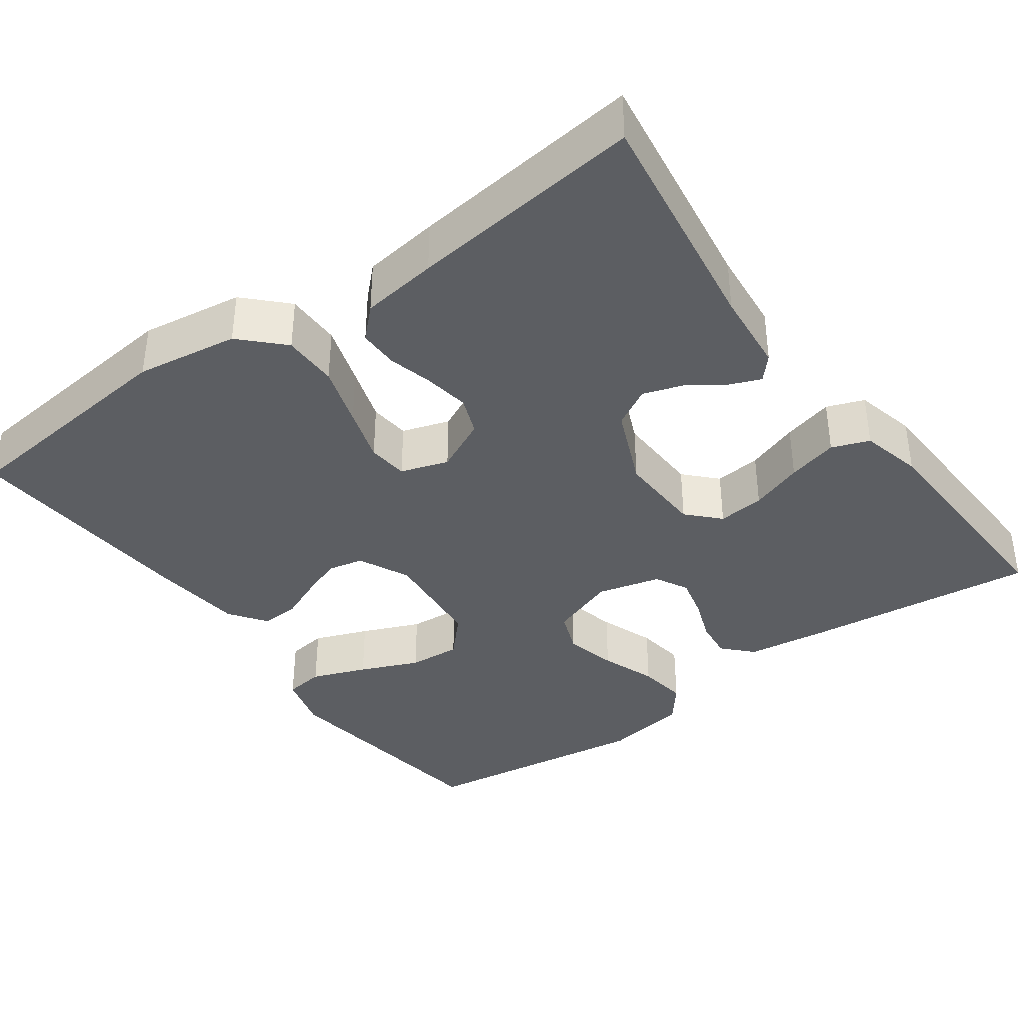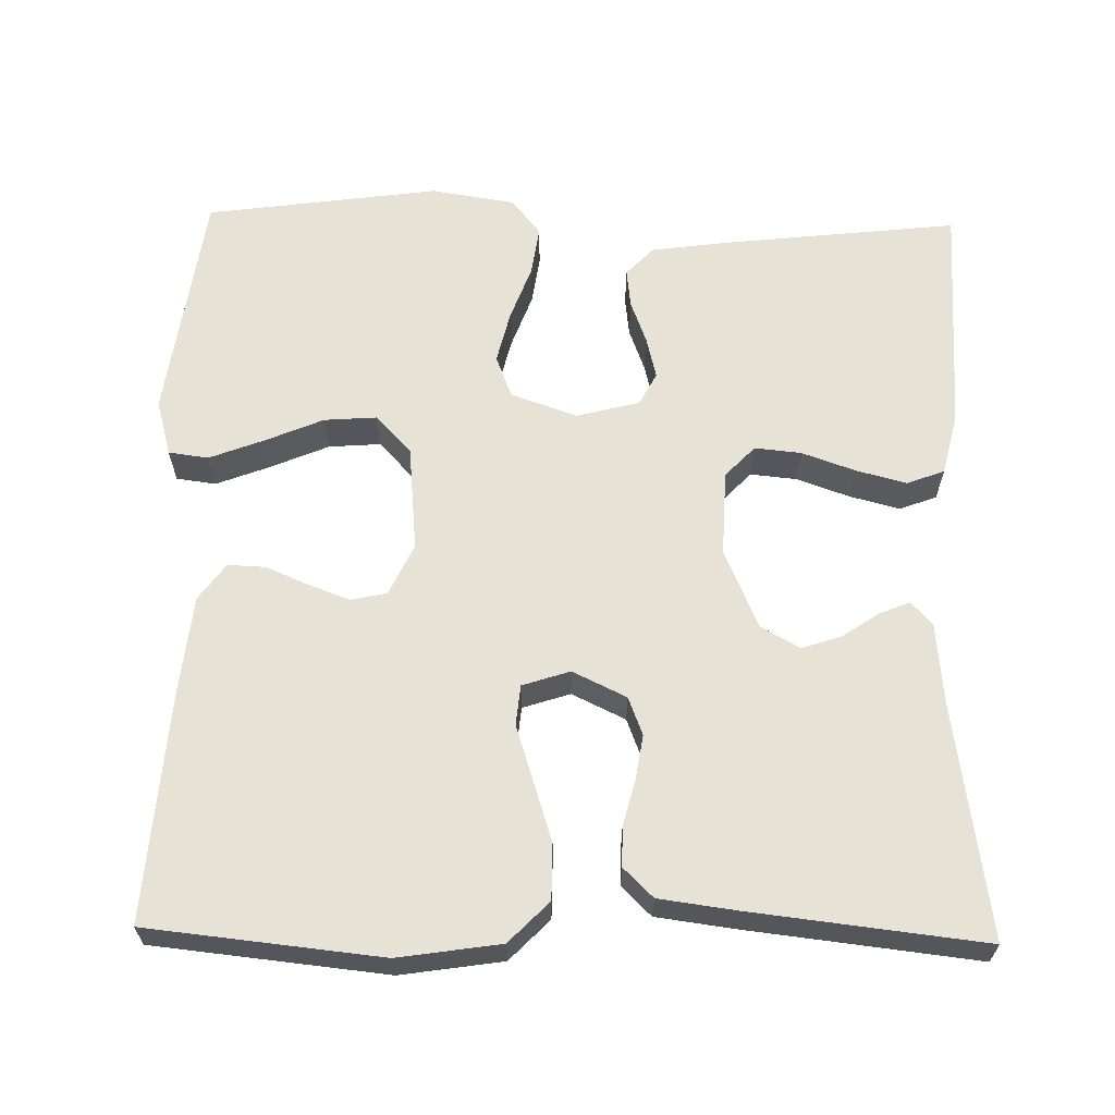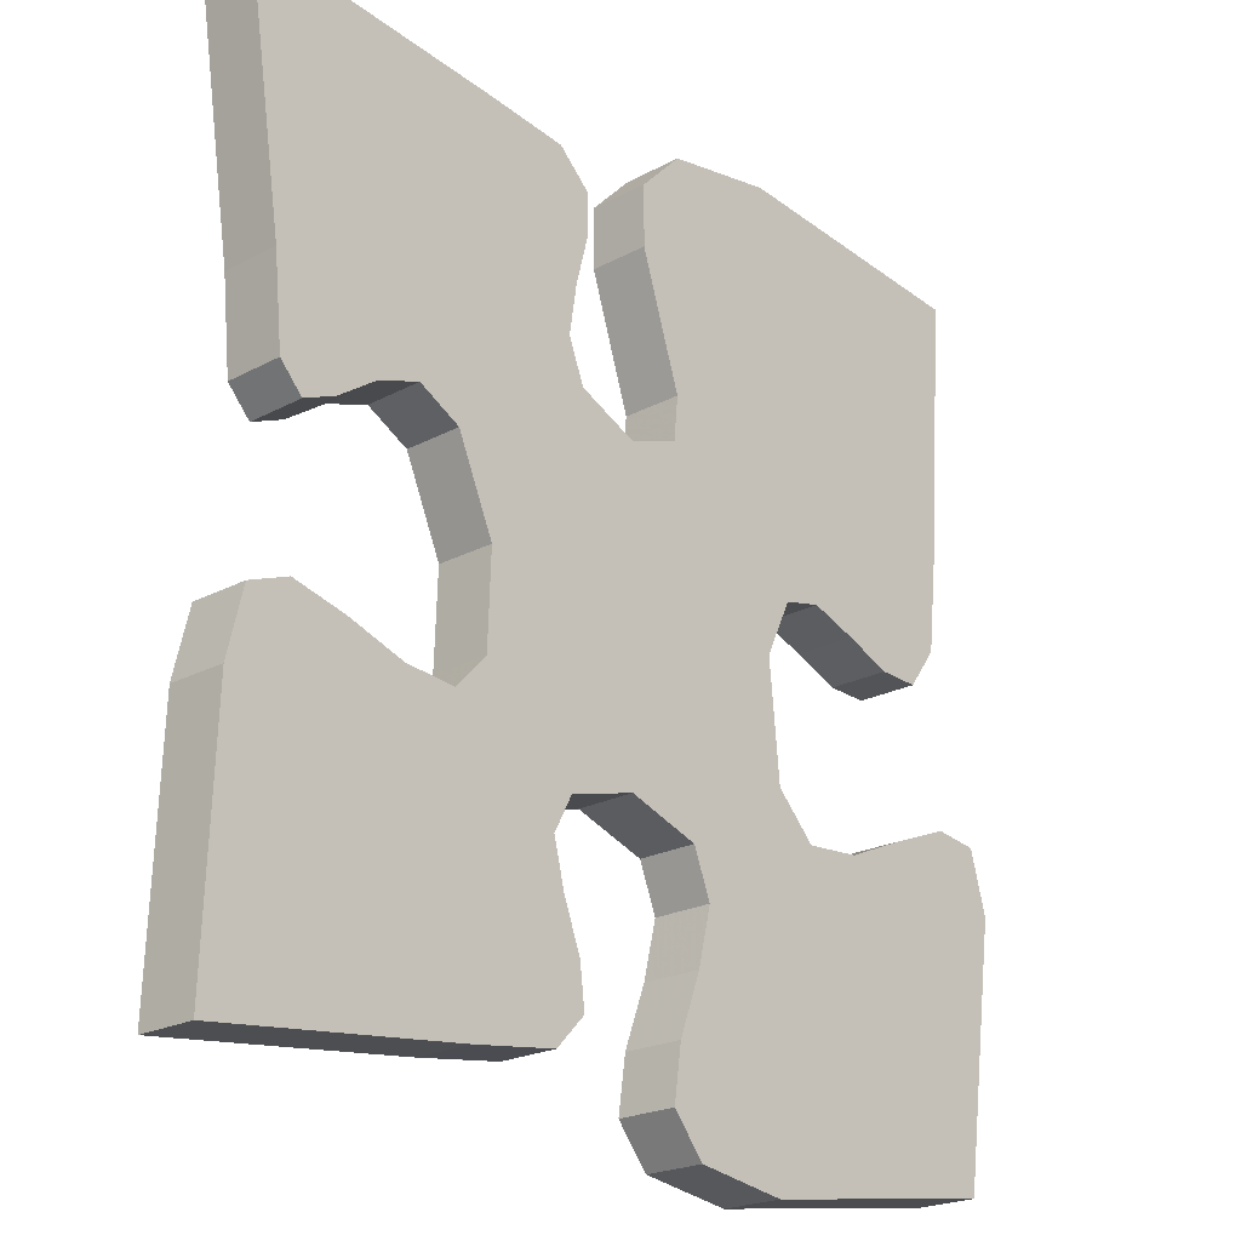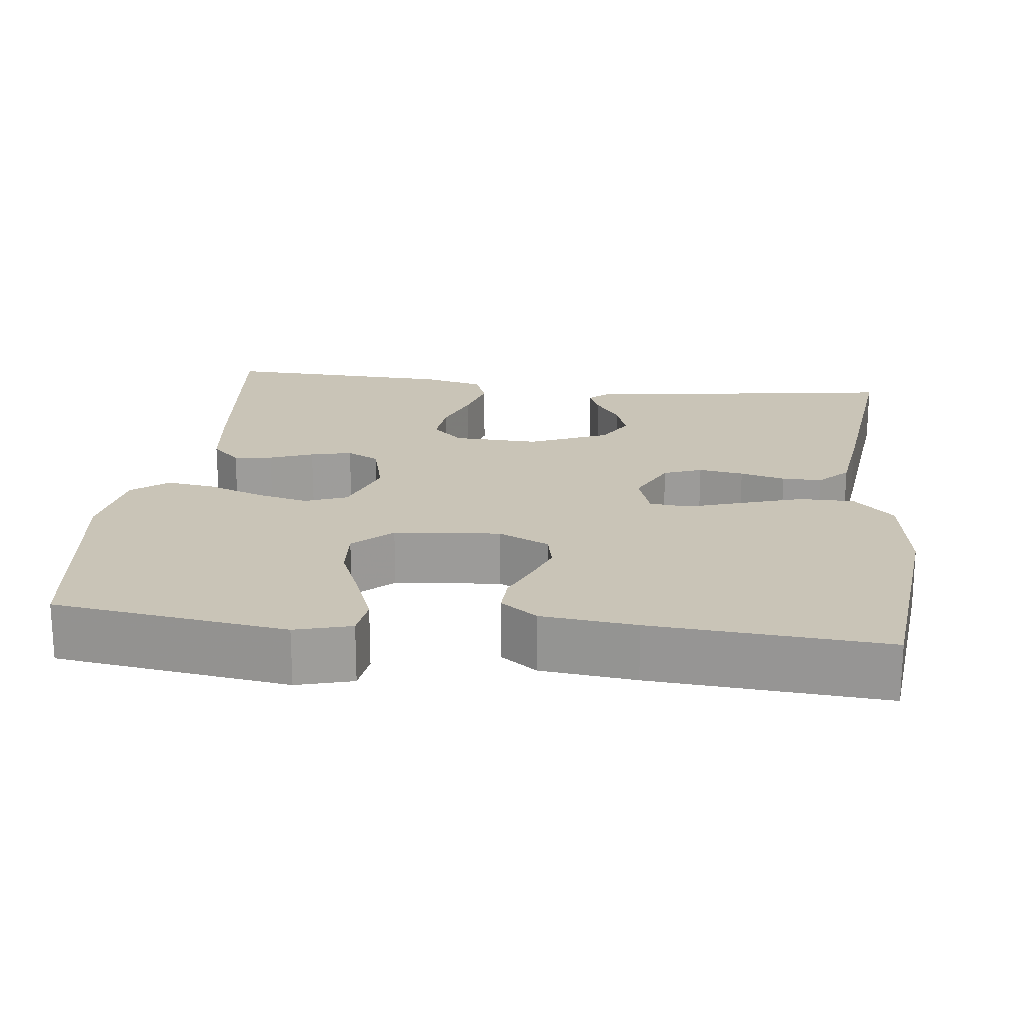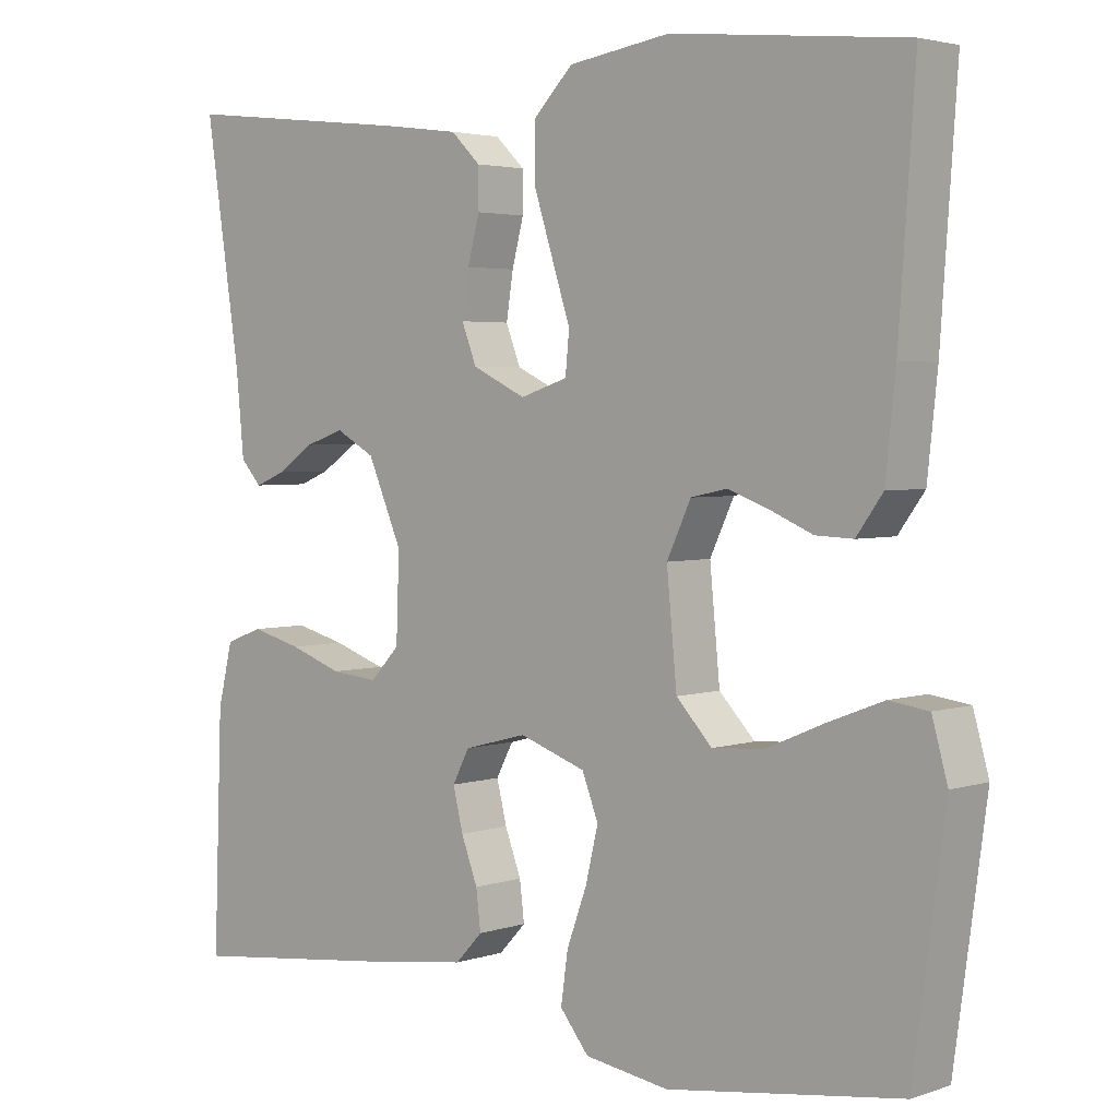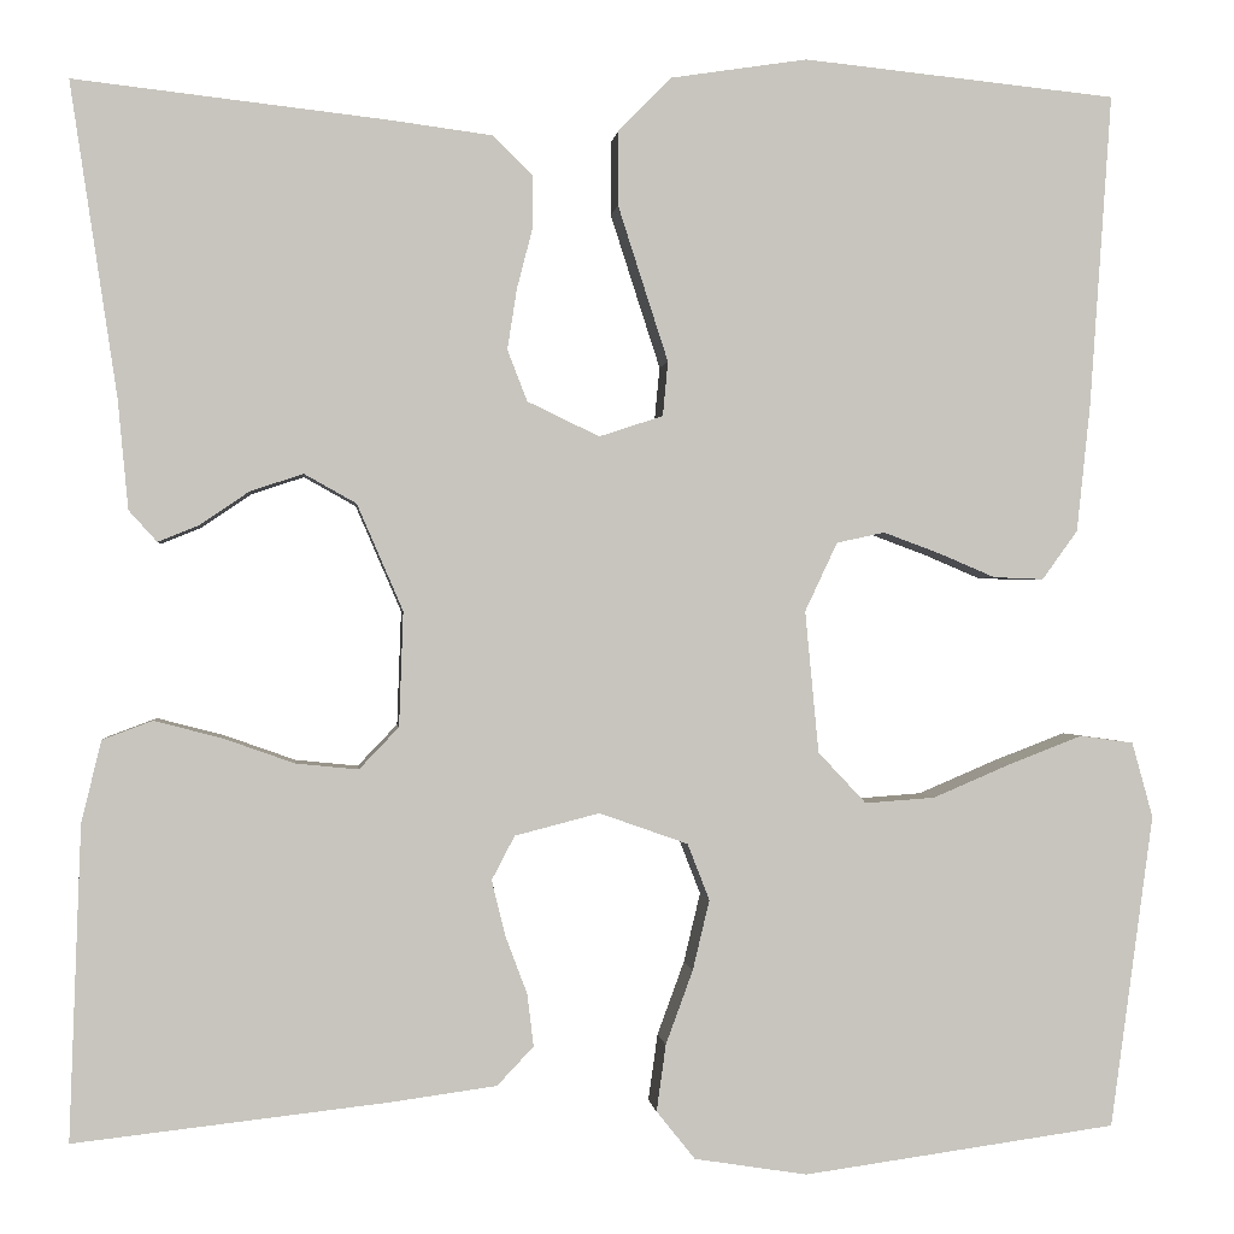
<metadata>
{"format":"obj","ext":"obj","renderer":"f3d","projection":"perspective","resolution":1024,"background":"white","views":[{"elev":-38.0,"azim":36.0,"up":"+Y"},{"elev":63.4,"azim":1.2,"up":"+Y"},{"elev":-21.7,"azim":133.3,"up":"+Z"},{"elev":20.0,"azim":-83.1,"up":"+Y"},{"elev":3.3,"azim":-138.1,"up":"+Z"},{"elev":-0.0,"azim":174.2,"up":"+Z"}]}
</metadata>
<code>
v 0.5 0.07 -0.5
v 0.2 0.07 -0.466
v 0.098 0.07 -0.452
v 0.063 0.07 -0.415
v 0.069 0.07 -0.365
v 0.09 0.07 -0.309
v 0.103 0.07 -0.256
v 0.081 0.07 -0.214
v 0 0.07 -0.193
v -0.085 0.07 -0.223
v -0.106 0.07 -0.277
v -0.09 0.07 -0.344
v -0.064 0.07 -0.415
v -0.055 0.07 -0.479
v -0.092 0.07 -0.525
v -0.2 0.07 -0.542
v -0.5 0.07 -0.5
v -0.541 0.07 -0.2
v -0.521 0.07 -0.128
v -0.47 0.07 -0.121
v -0.4 0.07 -0.148
v -0.325 0.07 -0.18
v -0.258 0.07 -0.185
v -0.212 0.07 -0.136
v -0.199 0.07 0
v -0.23 0.07 0.066
v -0.276 0.07 0.076
v -0.33 0.07 0.056
v -0.384 0.07 0.033
v -0.432 0.07 0.031
v -0.466 0.07 0.078
v -0.479 0.07 0.2
v -0.5 0.07 0.5
v -0.2 0.07 0.531
v -0.069 0.07 0.511
v -0.018 0.07 0.459
v -0.018 0.07 0.388
v -0.043 0.07 0.31
v -0.066 0.07 0.239
v -0.061 0.07 0.187
v 0 0.07 0.167
v 0.069 0.07 0.2
v 0.088 0.07 0.249
v 0.079 0.07 0.307
v 0.064 0.07 0.365
v 0.064 0.07 0.416
v 0.102 0.07 0.453
v 0.2 0.07 0.466
v 0.5 0.07 0.5
v 0.455 0.07 0.2
v 0.445 0.07 0.095
v 0.418 0.07 0.065
v 0.379 0.07 0.081
v 0.332 0.07 0.113
v 0.281 0.07 0.13
v 0.231 0.07 0.102
v 0.187 0.07 0
v 0.191 0.07 -0.11
v 0.229 0.07 -0.15
v 0.289 0.07 -0.144
v 0.357 0.07 -0.12
v 0.422 0.07 -0.103
v 0.47 0.07 -0.121
v 0.489 0.07 -0.2
v 0.5 0 -0.5
v 0.2 0 -0.466
v 0.098 0 -0.452
v 0.063 0 -0.415
v 0.069 0 -0.365
v 0.09 0 -0.309
v 0.103 0 -0.256
v 0.081 0 -0.214
v 0 0 -0.193
v -0.085 0 -0.223
v -0.106 0 -0.277
v -0.09 0 -0.344
v -0.064 0 -0.415
v -0.055 0 -0.479
v -0.092 0 -0.525
v -0.2 0 -0.542
v -0.5 0 -0.5
v -0.541 0 -0.2
v -0.521 0 -0.128
v -0.47 0 -0.121
v -0.4 0 -0.148
v -0.325 0 -0.18
v -0.258 0 -0.185
v -0.212 0 -0.136
v -0.199 0 0
v -0.23 0 0.066
v -0.276 0 0.076
v -0.33 0 0.056
v -0.384 0 0.033
v -0.432 0 0.031
v -0.466 0 0.078
v -0.479 0 0.2
v -0.5 0 0.5
v -0.2 0 0.531
v -0.069 0 0.511
v -0.018 0 0.459
v -0.018 0 0.388
v -0.043 0 0.31
v -0.066 0 0.239
v -0.061 0 0.187
v 0 0 0.167
v 0.069 0 0.2
v 0.088 0 0.249
v 0.079 0 0.307
v 0.064 0 0.365
v 0.064 0 0.416
v 0.102 0 0.453
v 0.2 0 0.466
v 0.5 0 0.5
v 0.455 0 0.2
v 0.445 0 0.095
v 0.418 0 0.065
v 0.379 0 0.081
v 0.332 0 0.113
v 0.281 0 0.13
v 0.231 0 0.102
v 0.187 0 0
v 0.191 0 -0.11
v 0.229 0 -0.15
v 0.289 0 -0.144
v 0.357 0 -0.12
v 0.422 0 -0.103
v 0.47 0 -0.121
v 0.489 0 -0.2
f 60 61 62 63
f 60 63 64 1
f 51 52 53 54
f 50 51 54 55
f 49 50 55
f 48 49 55 56
f 44 45 46 47
f 43 44 47 48
f 42 43 48 56
f 36 37 38 39
f 34 35 36 39
f 34 39 40
f 33 34 40
f 32 33 40
f 31 32 40 41
f 28 29 30 31
f 27 28 31
f 19 20 21 22
f 17 18 19 22
f 17 22 23
f 16 17 23 24
f 12 13 14 15
f 11 12 15 16
f 3 4 5 6
f 3 6 7
f 2 3 7
f 59 60 1 2
f 58 59 2 7
f 57 58 7 8
f 41 42 56 57
f 41 57 8 9
f 27 31 41
f 26 27 41
f 25 26 41 9
f 11 16 24 25
f 10 11 25
f 9 10 25
f 127 126 125 124
f 65 128 127 124
f 118 117 116 115
f 119 118 115 114
f 119 114 113
f 120 119 113 112
f 111 110 109 108
f 112 111 108 107
f 120 112 107 106
f 103 102 101 100
f 103 100 99 98
f 104 103 98
f 104 98 97
f 104 97 96
f 105 104 96 95
f 95 94 93 92
f 95 92 91
f 86 85 84 83
f 86 83 82 81
f 87 86 81
f 88 87 81 80
f 79 78 77 76
f 80 79 76 75
f 70 69 68 67
f 71 70 67
f 71 67 66
f 66 65 124 123
f 71 66 123 122
f 72 71 122 121
f 121 120 106 105
f 73 72 121 105
f 105 95 91
f 105 91 90
f 73 105 90 89
f 89 88 80 75
f 89 75 74
f 89 74 73
f 1 65 66 2
f 2 66 67 3
f 3 67 68 4
f 4 68 69 5
f 5 69 70 6
f 6 70 71 7
f 7 71 72 8
f 8 72 73 9
f 9 73 74 10
f 10 74 75 11
f 11 75 76 12
f 12 76 77 13
f 13 77 78 14
f 14 78 79 15
f 15 79 80 16
f 16 80 81 17
f 17 81 82 18
f 18 82 83 19
f 19 83 84 20
f 20 84 85 21
f 21 85 86 22
f 22 86 87 23
f 23 87 88 24
f 24 88 89 25
f 25 89 90 26
f 26 90 91 27
f 27 91 92 28
f 28 92 93 29
f 29 93 94 30
f 30 94 95 31
f 31 95 96 32
f 32 96 97 33
f 33 97 98 34
f 34 98 99 35
f 35 99 100 36
f 36 100 101 37
f 37 101 102 38
f 38 102 103 39
f 39 103 104 40
f 40 104 105 41
f 41 105 106 42
f 42 106 107 43
f 43 107 108 44
f 44 108 109 45
f 45 109 110 46
f 46 110 111 47
f 47 111 112 48
f 48 112 113 49
f 49 113 114 50
f 50 114 115 51
f 51 115 116 52
f 52 116 117 53
f 53 117 118 54
f 54 118 119 55
f 55 119 120 56
f 56 120 121 57
f 57 121 122 58
f 58 122 123 59
f 59 123 124 60
f 60 124 125 61
f 61 125 126 62
f 62 126 127 63
f 63 127 128 64
f 64 128 65 1

</code>
